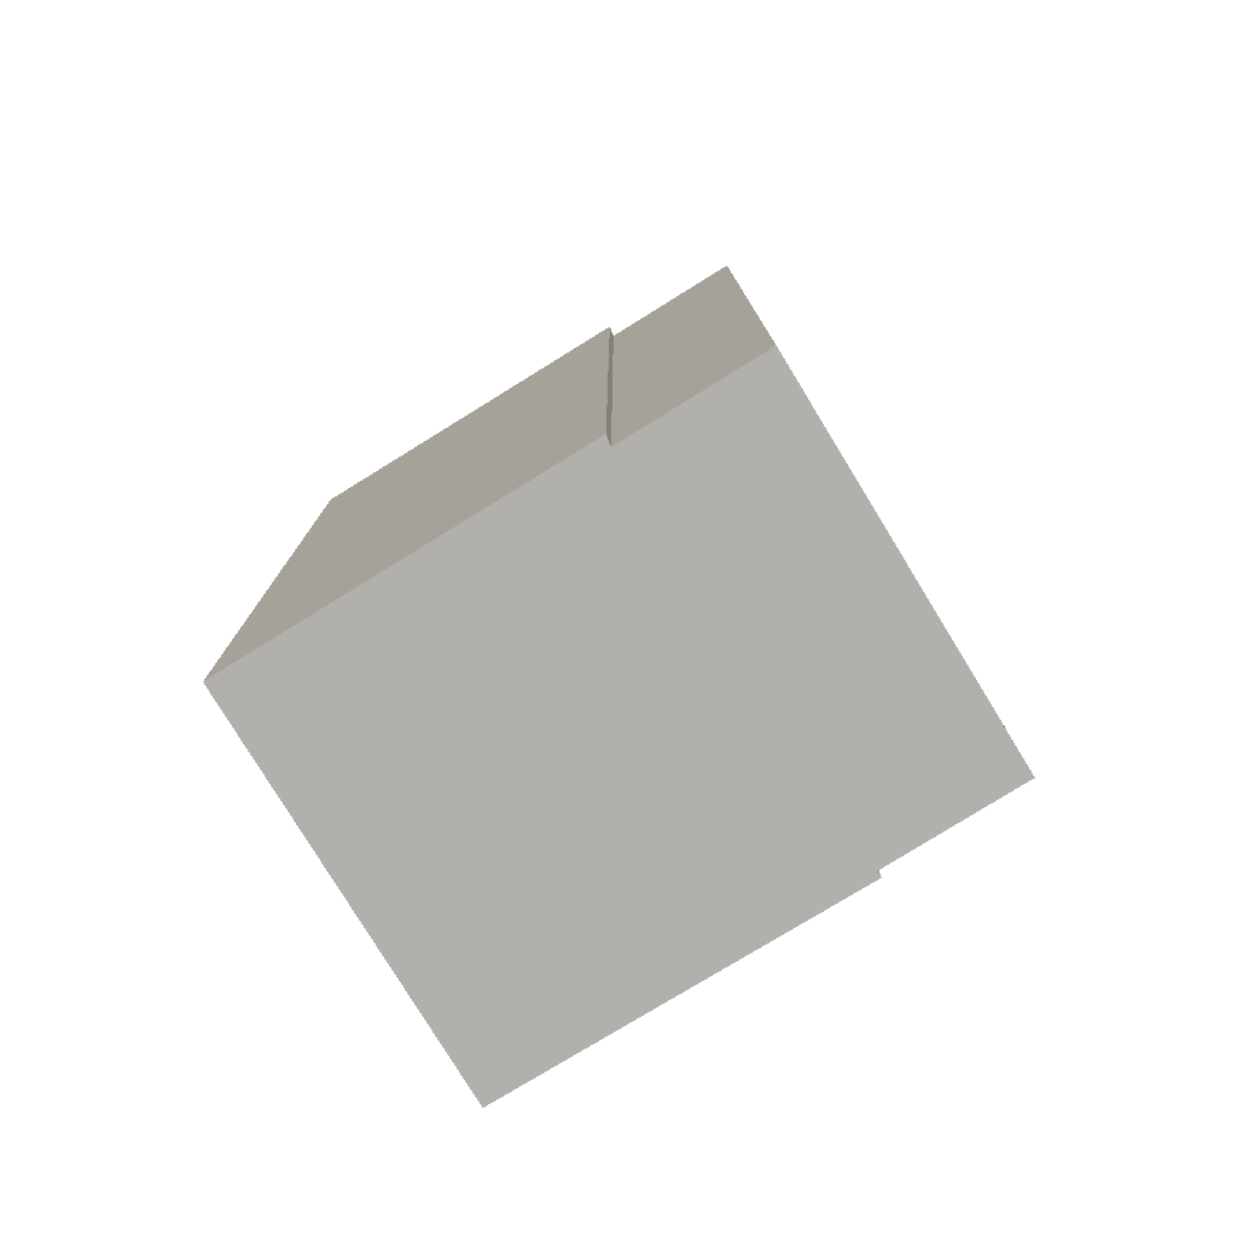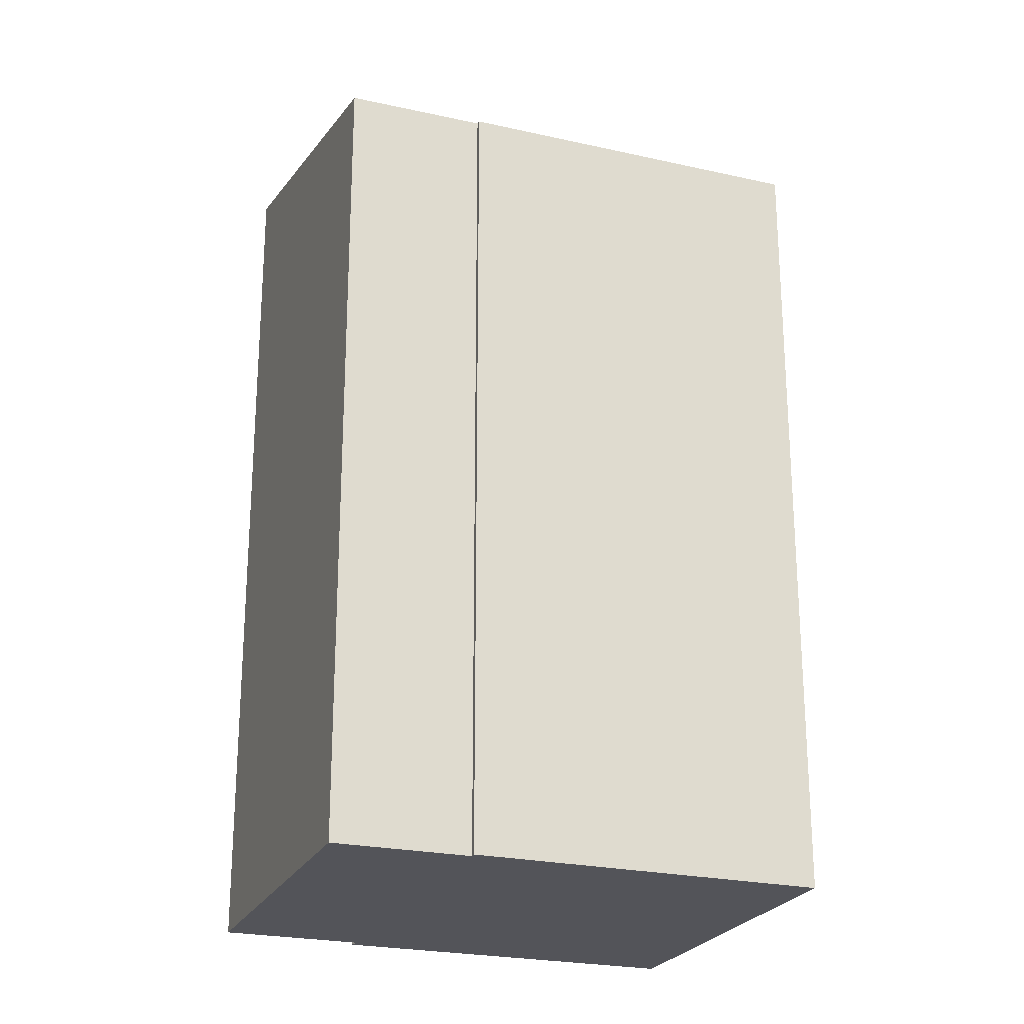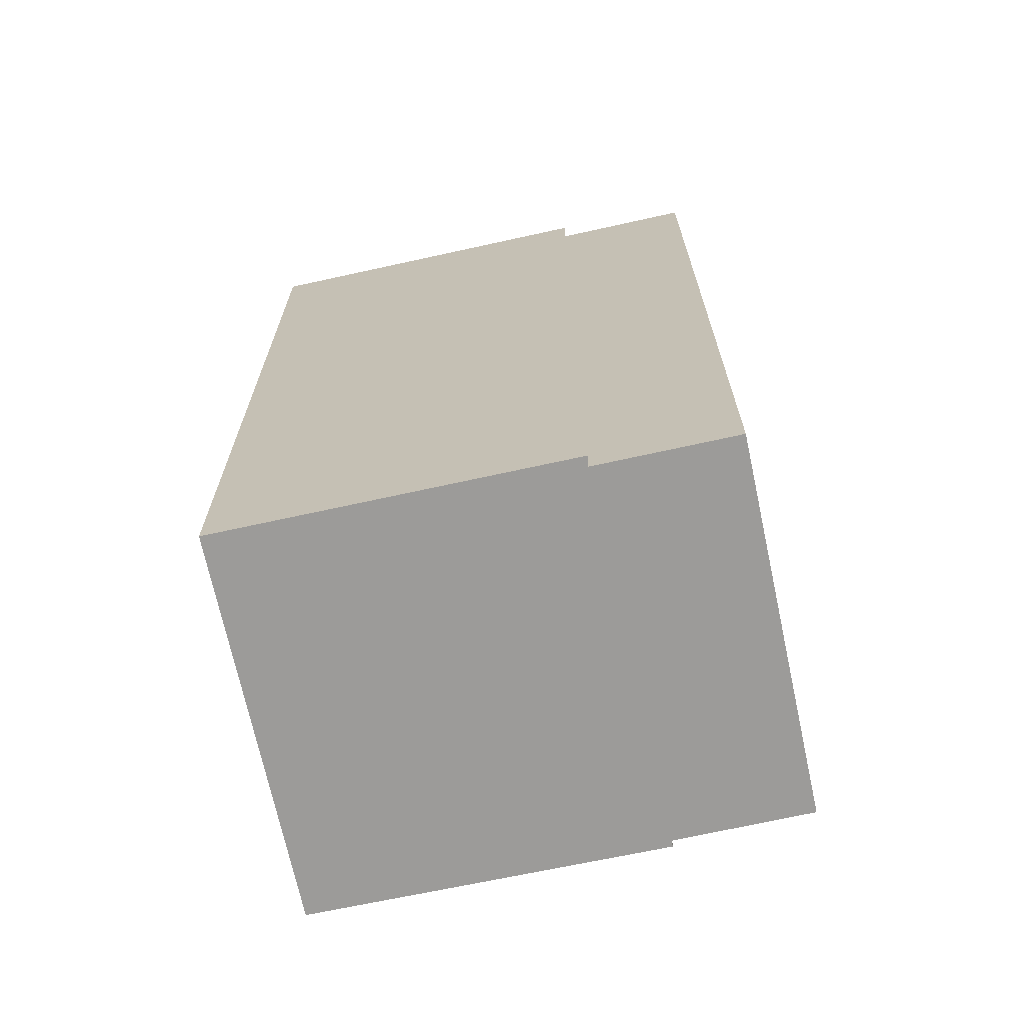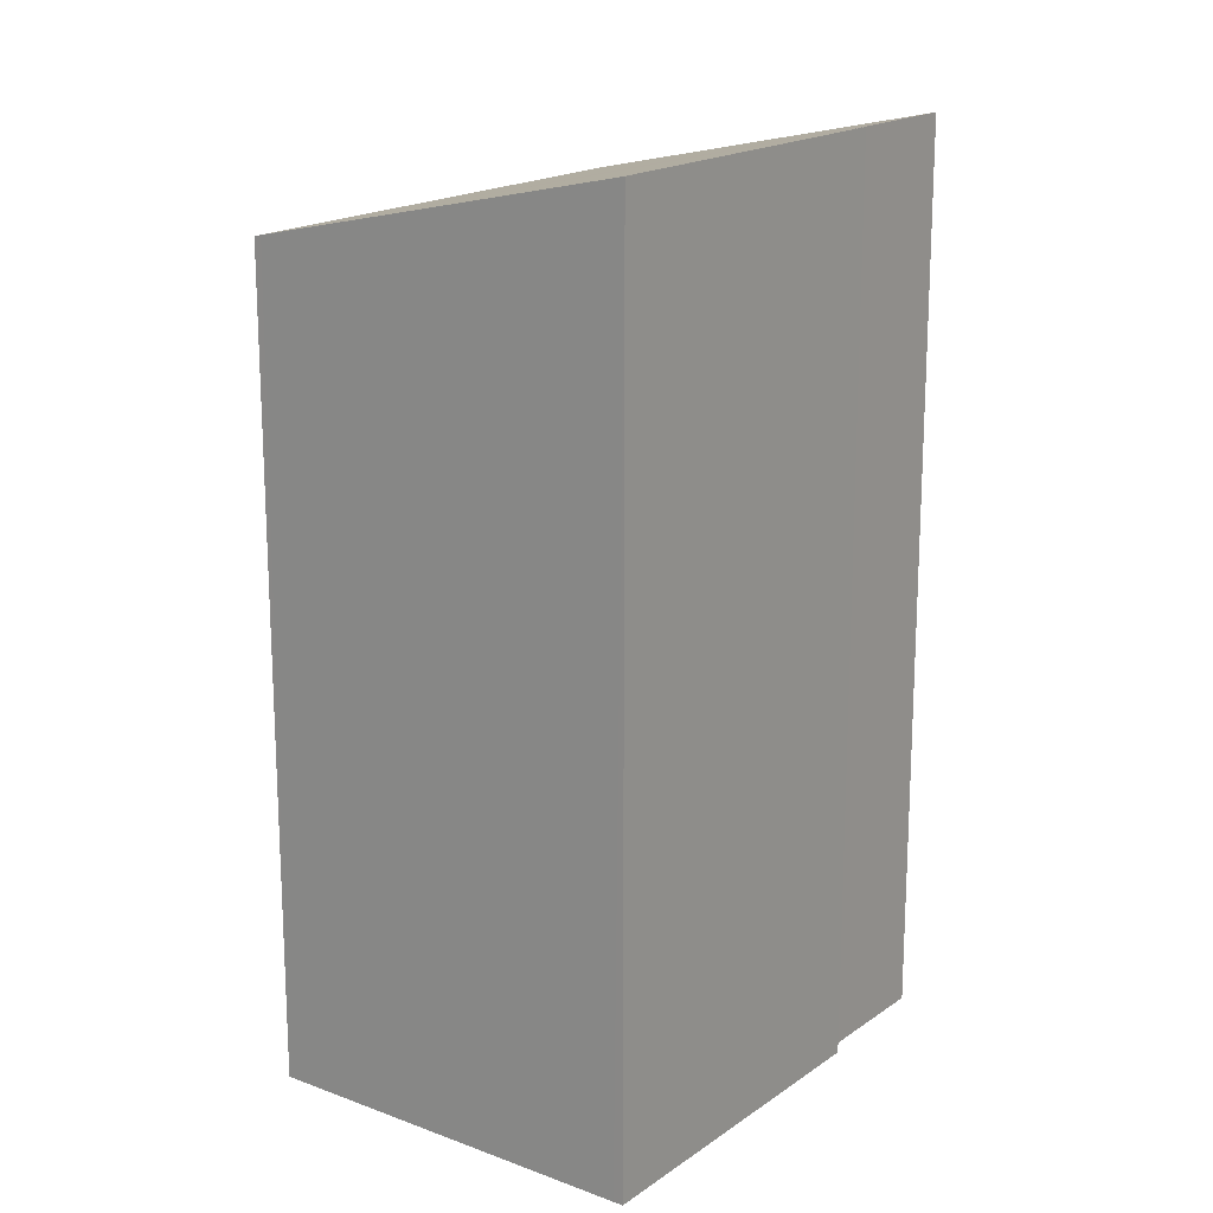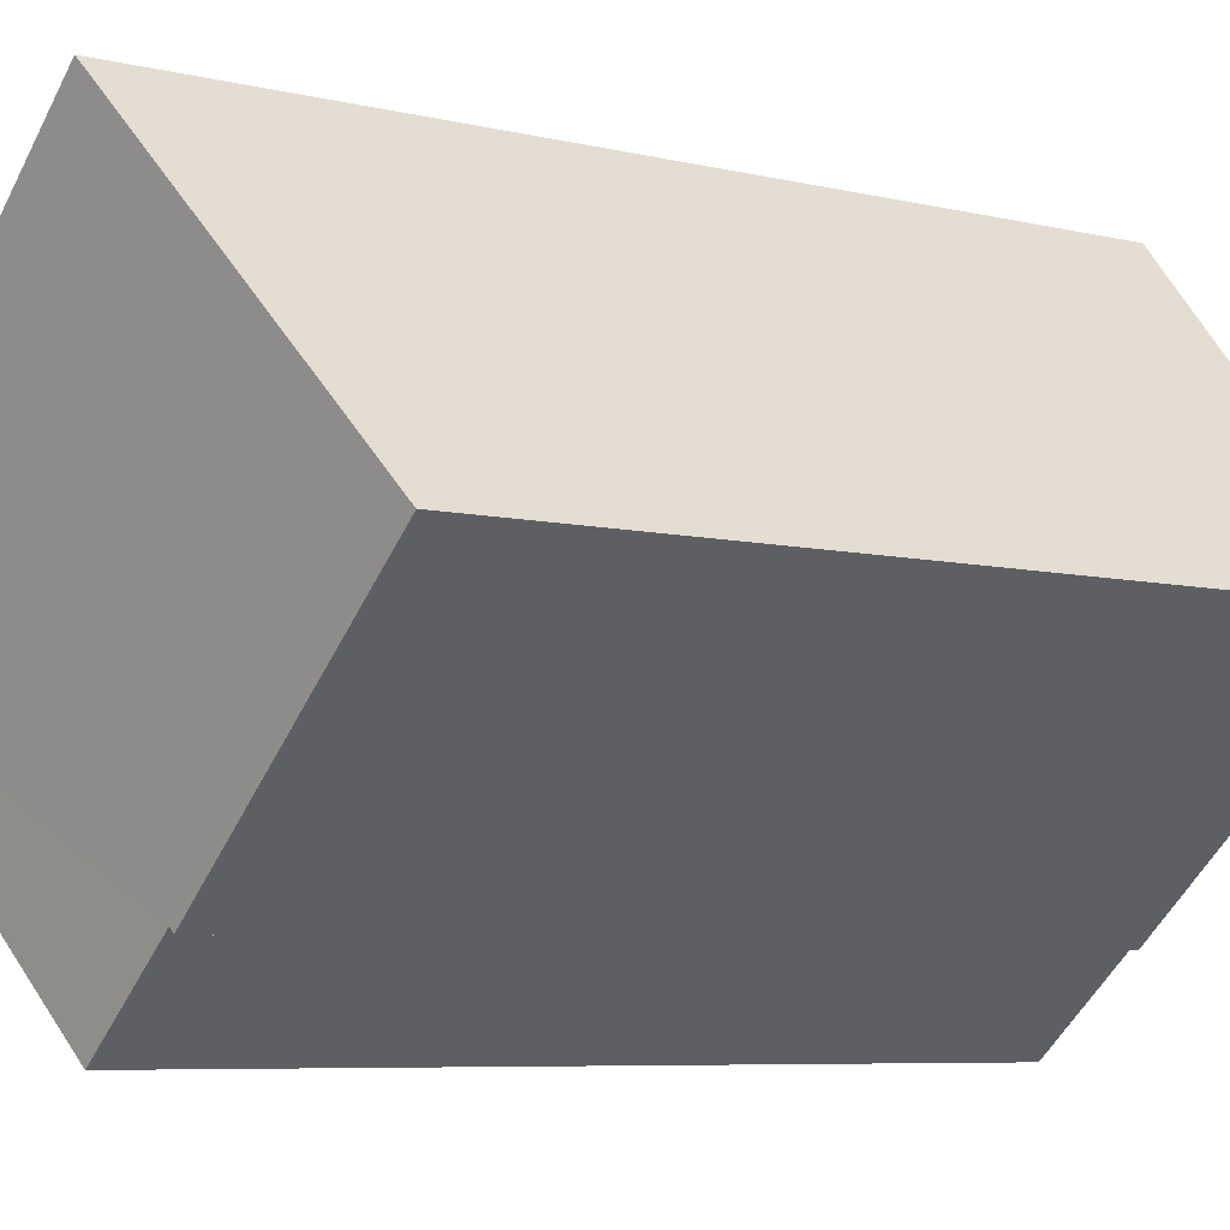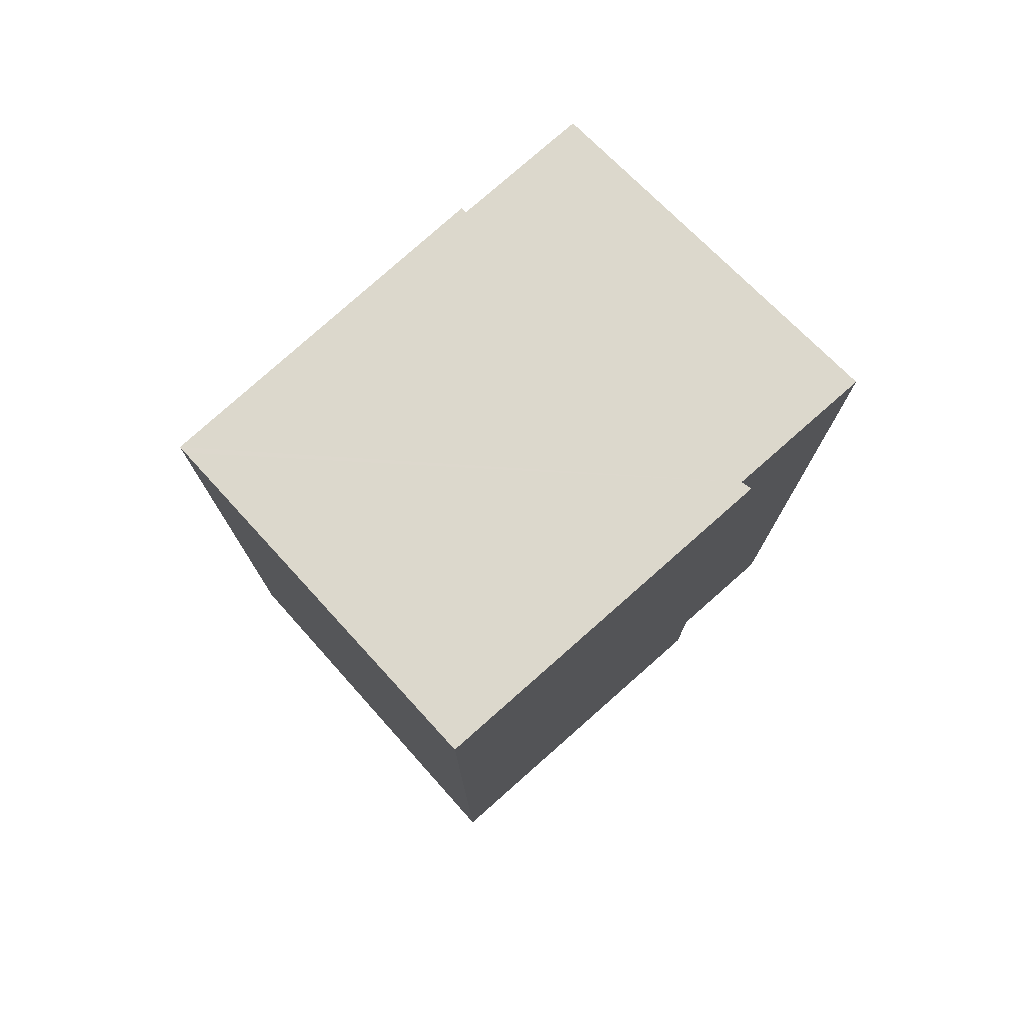
<metadata>
{"format":"obj","ext":"obj","renderer":"f3d","projection":"perspective","resolution":1024,"background":"white","views":[{"elev":-78.7,"azim":71.5,"up":"+Y"},{"elev":-23.9,"azim":-160.5,"up":"+Y"},{"elev":-69.8,"azim":52.2,"up":"+Y"},{"elev":17.9,"azim":-13.5,"up":"+Y"},{"elev":-6.6,"azim":-125.7,"up":"+Z"},{"elev":77.9,"azim":-1.7,"up":"+Y"}]}
</metadata>
<code>
v  0 6.389 3.912e-16
v  2.176 6.4 -1.775
v  2.146 6.389 -1.814
v  4.954 7.06 -0.171
v  4.094 7.058 0.543
v  0.04 6.403 0.047
v  1.957 7.054 2.324
v  4.158 7.076 0.596
v  2.009 7.072 2.385
v  3.018 6.403 -2.471
v  4.158 -3.649e-17 0.596
v  4.094 -3.325e-17 0.543
v  4.954 1.047e-17 -0.171
v  3.018 1.513e-16 -2.471
v  2.176 1.087e-16 -1.775
v  2.146 1.111e-16 -1.814
v  2.009 -1.46e-16 2.385
v  0 0 0
v  0.04 -2.878e-18 0.047
v  1.957 -1.423e-16 2.324
g defaultobject
f 1 2 3
f 2 1 4
f 4 1 5
f 5 1 6
f 5 6 7
f 5 7 8
f 8 7 9
f 4 10 2
f 11 5 8
f 5 11 12
f 13 10 4
f 10 13 14
f 15 3 2
f 3 15 16
f 5 13 4
f 13 5 12
f 9 11 8
f 11 9 17
f 14 2 10
f 2 14 15
f 16 1 3
f 1 16 18
f 18 6 1
f 6 18 7
f 7 18 9
f 9 18 19
f 9 19 20
f 9 20 17
f 15 18 16
f 18 15 19
f 19 15 14
f 19 14 13
f 19 13 12
f 19 12 20
f 20 12 11
f 20 11 17

</code>
